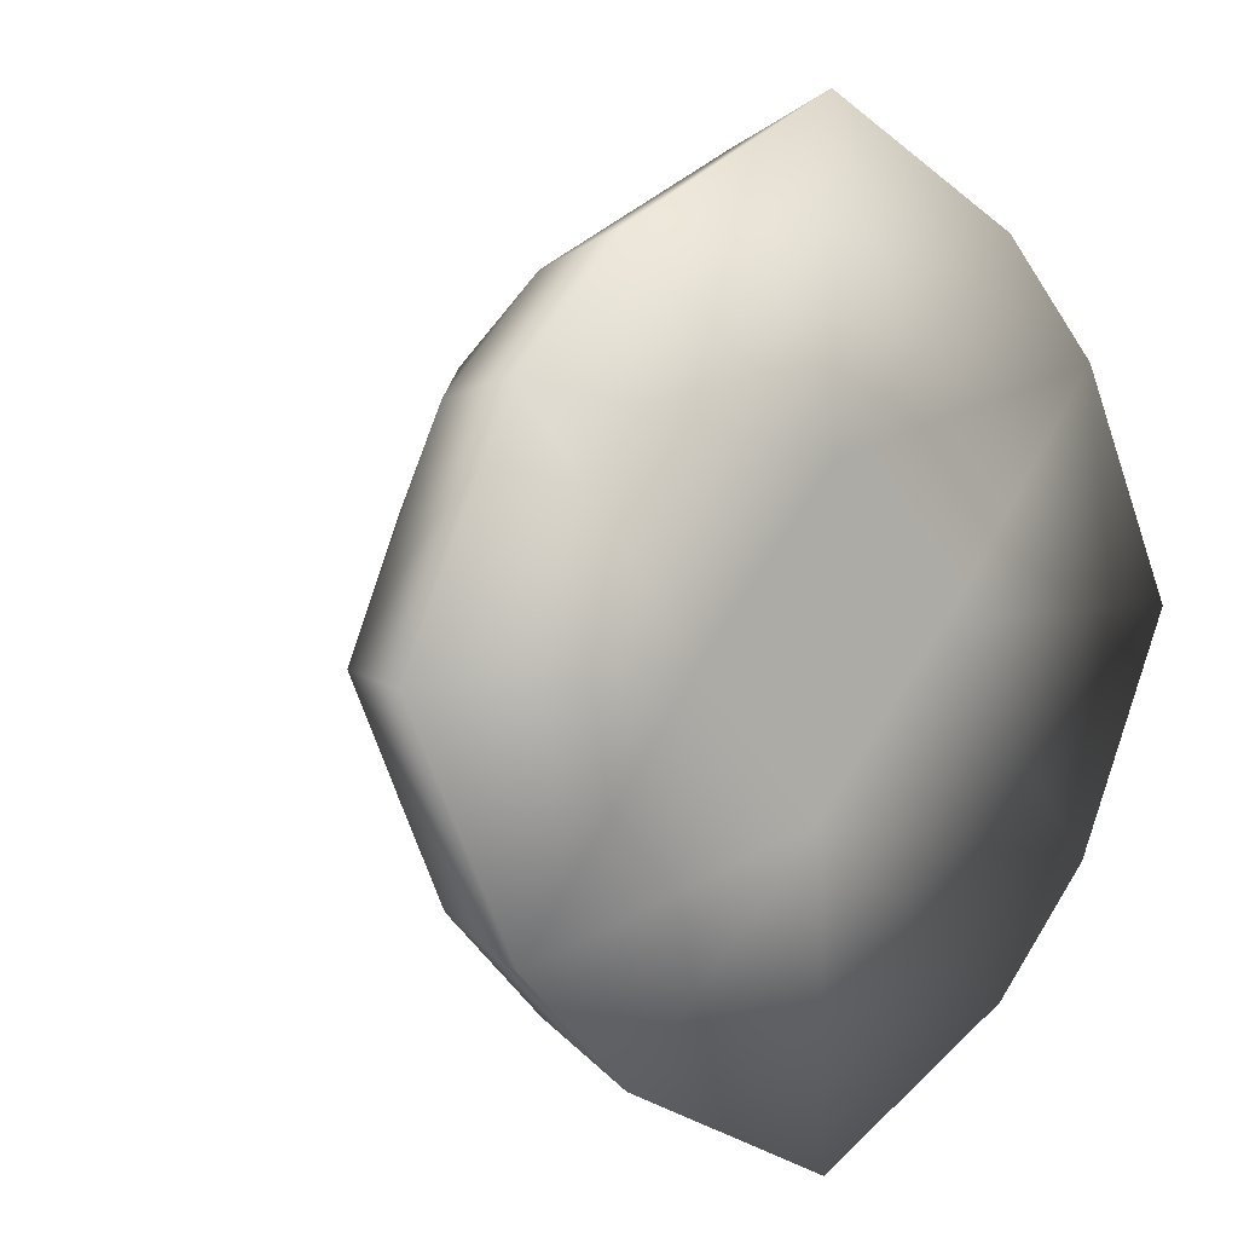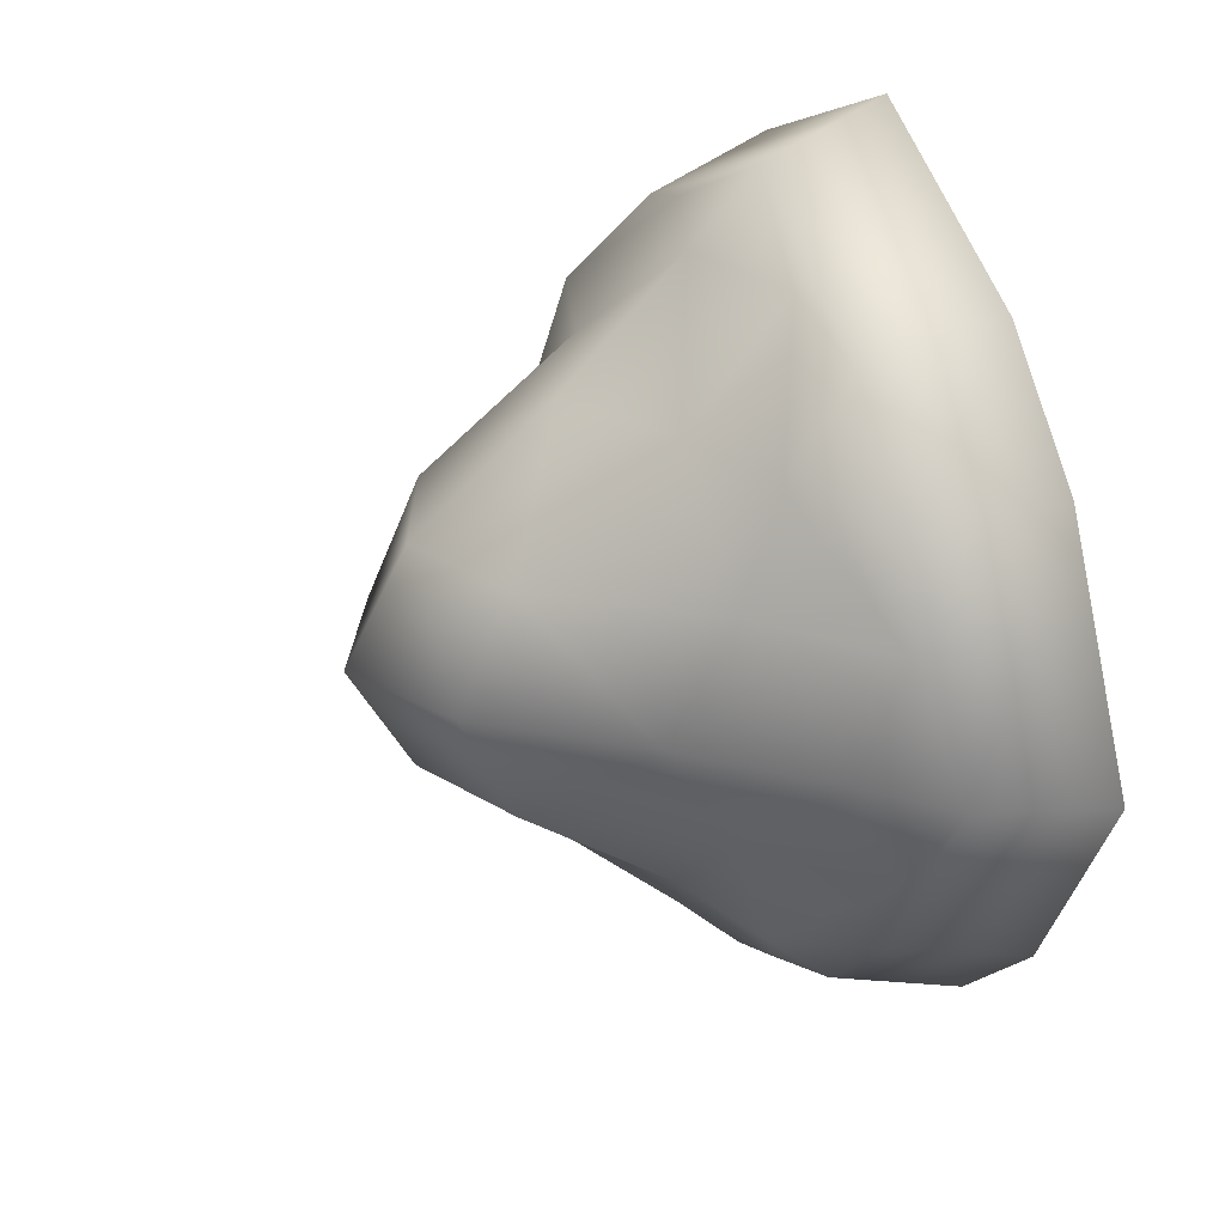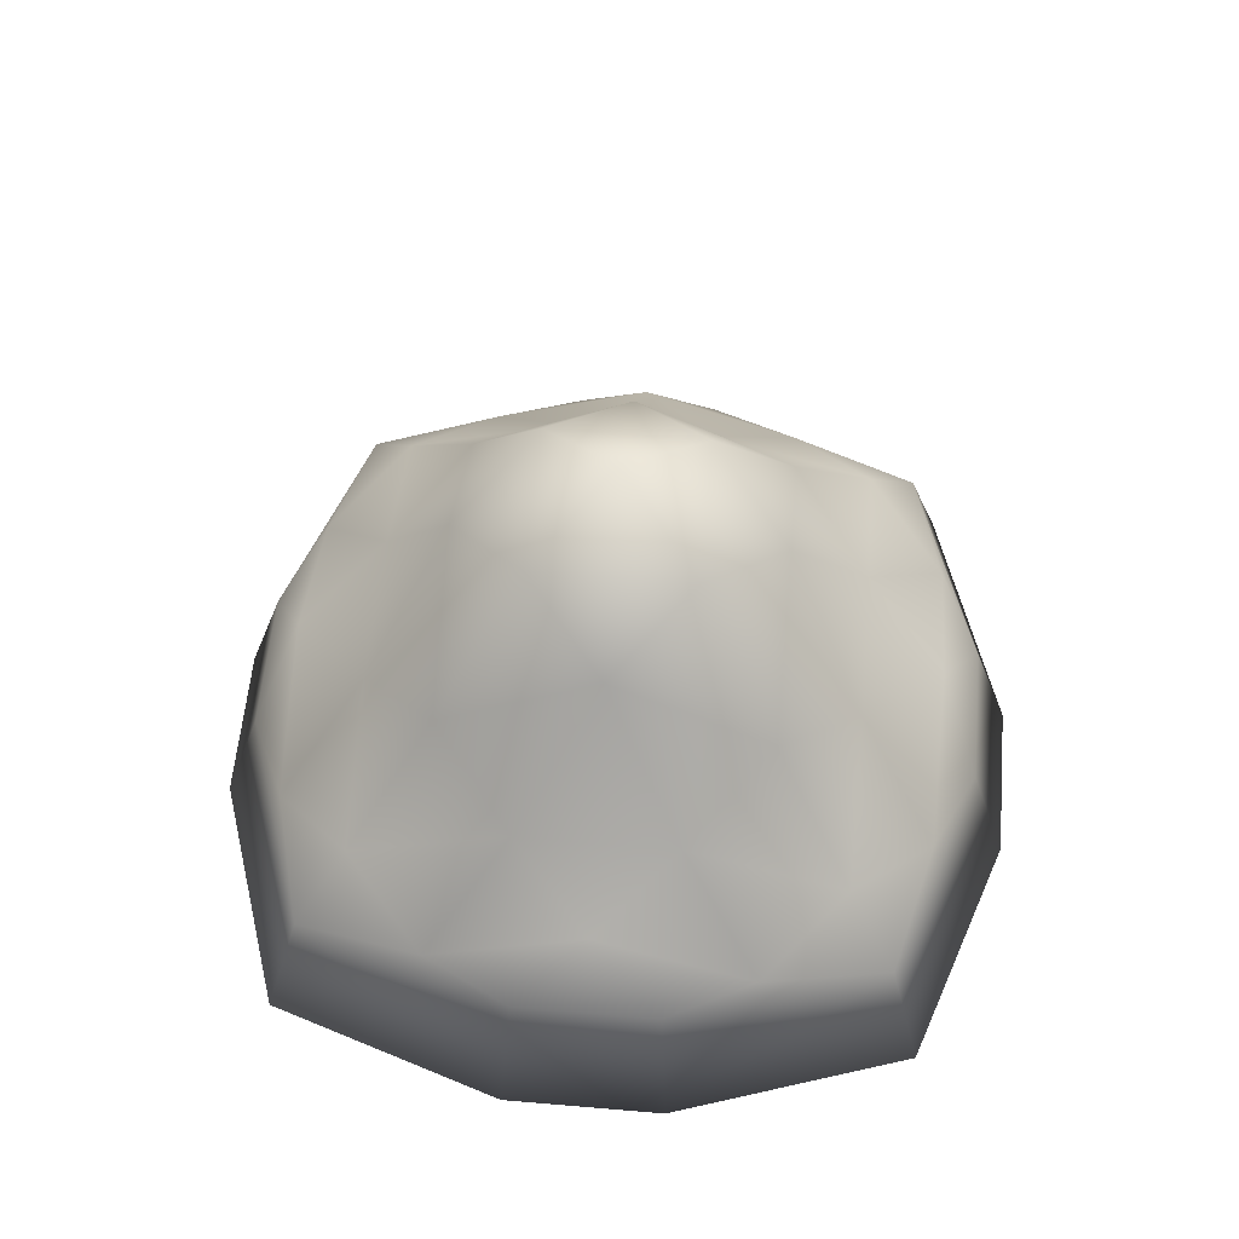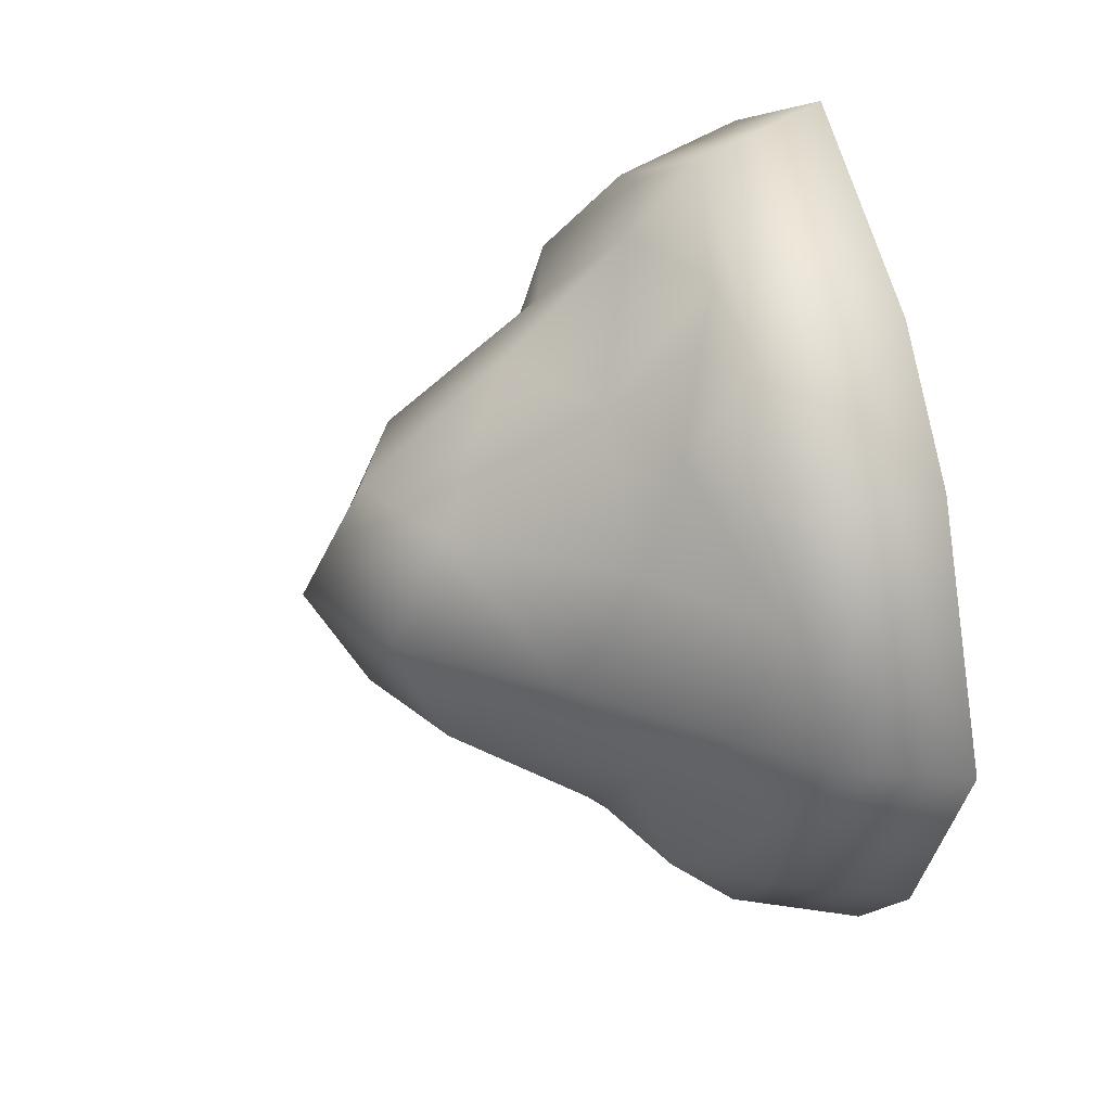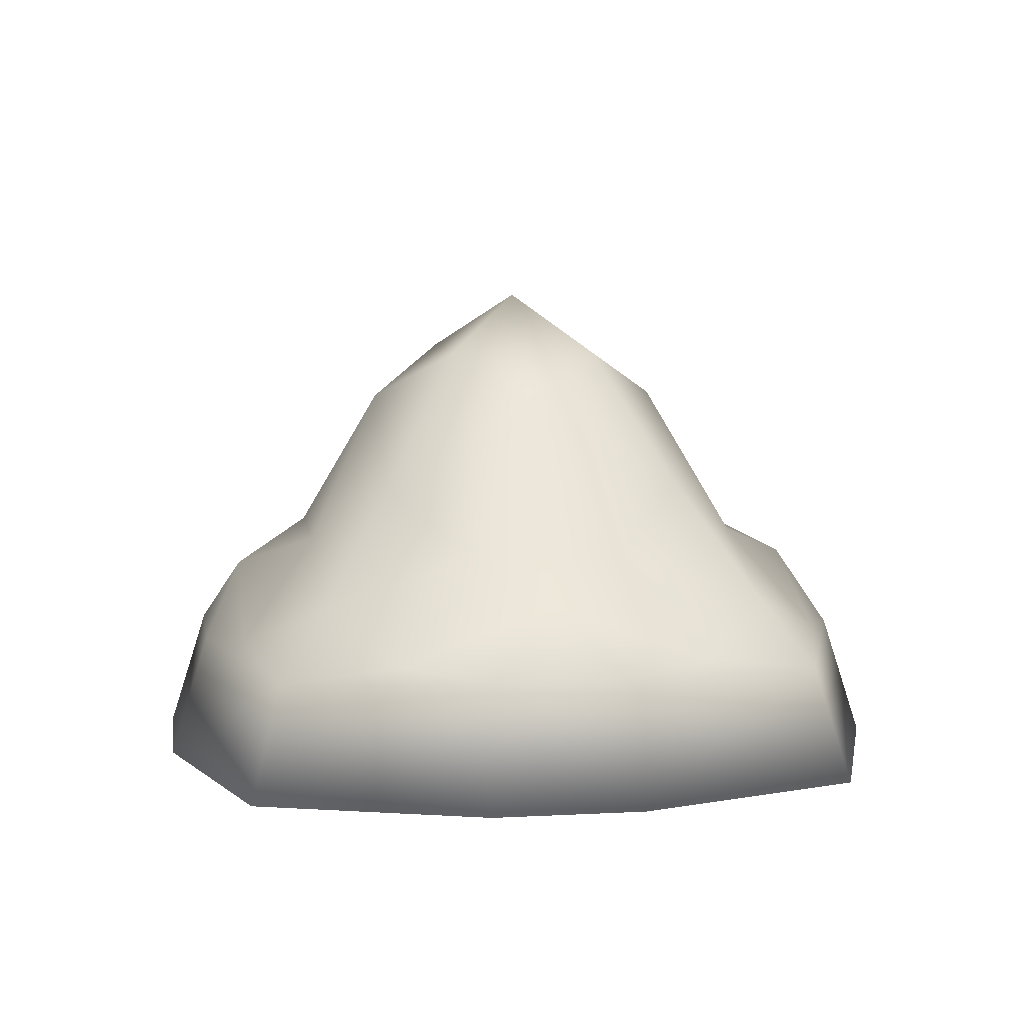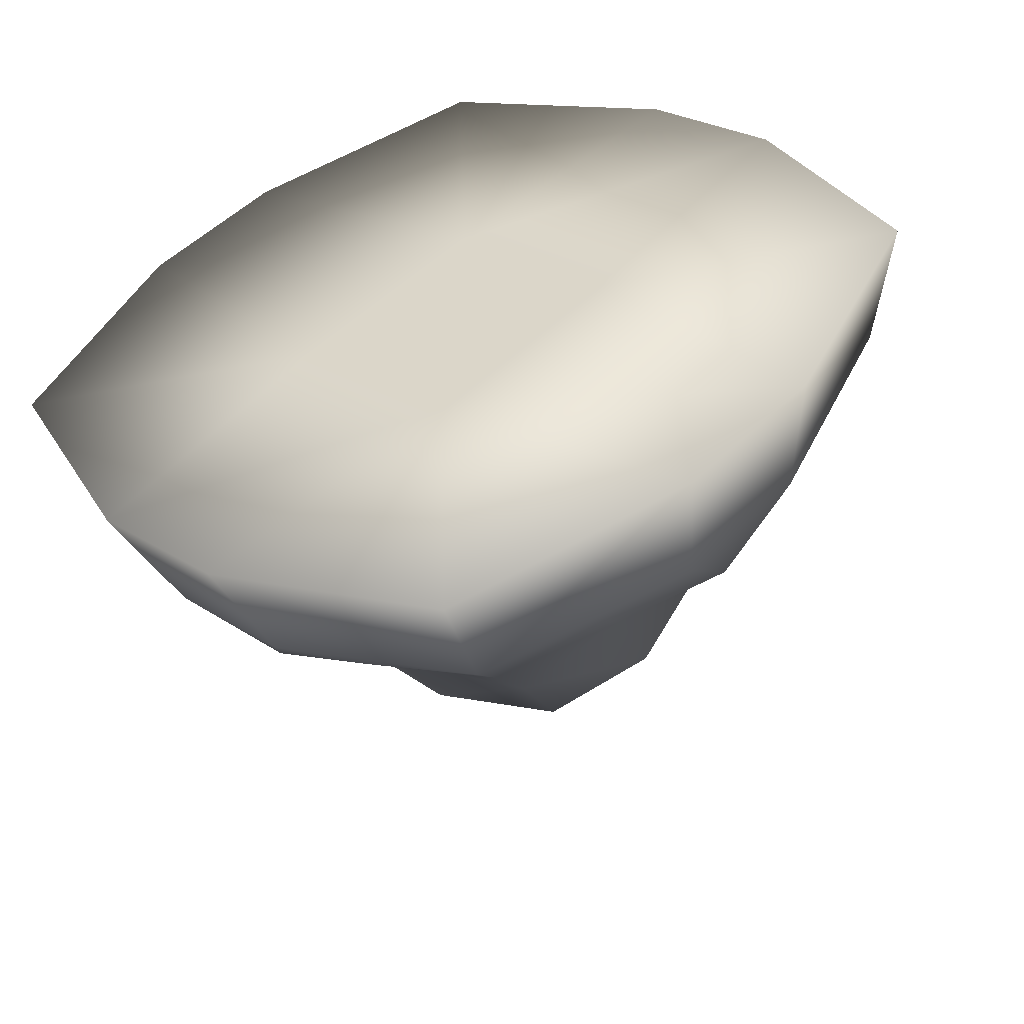
<metadata>
{"format":"obj","ext":"obj","renderer":"f3d","projection":"perspective","resolution":1024,"background":"white","views":[{"elev":5.9,"azim":137.3,"up":"+Y"},{"elev":30.4,"azim":66.5,"up":"+Y"},{"elev":57.0,"azim":140.1,"up":"+Z"},{"elev":32.5,"azim":74.0,"up":"+Y"},{"elev":8.2,"azim":-143.5,"up":"+Z"},{"elev":-51.8,"azim":-166.5,"up":"+Y"}]}
</metadata>
<code>
o Grid
v 0.4 0.6 -0.1
v -0.72 0 0.111
v 0.4 -0.6 -0.1
v -0.54 -0.36 0.1266
v -0.6 -0.2 0.1492
v -0.6 0 0.229
v -0.6 0.2 0.1492
v -0.54 0.36 0.1266
v -0.36 -0.54 0.1266
v -0.4 -0.4 0.2582
v -0.4 -0.2 0.3264
v -0.4 0 0.4416
v -0.4 0.2 0.3264
v -0.4 0.4 0.2582
v -0.36 0.54 0.1266
v 0 0.8 -0.1
v -0.2 -0.6 0.1492
v -0.2 -0.4 0.3264
v -0.2 -0.2 0.5972
v -0.2 0 0.6903
v -0.2 0.2 0.5972
v -0.2 0.4 0.3264
v -0.2 0.6 0.1492
v 0 -0.8 -0.1
v 0 -0.72 0.111
v 0 -0.6 0.229
v 0 -0.4 0.4416
v 0 -0.2 0.6903
v 0 0 0.8
v 0 0.2 0.6903
v 0 0.4 0.4416
v 0 0.6 0.229
v 0 0.72 0.111
v -0.4 0.6 -0.1
v 0.2 -0.6 0.1492
v 0.2 -0.4 0.3264
v 0.2 -0.2 0.5972
v 0.2 0 0.6903
v 0.2 0.2 0.5972
v 0.2 0.4 0.3264
v 0.2 0.6 0.1492
v -0.4 -0.6 -0.1
v 0.36 -0.54 0.1266
v 0.4 -0.4 0.2582
v 0.4 -0.2 0.3264
v 0.4 0 0.4416
v 0.4 0.2 0.3264
v 0.4 0.4 0.2582
v 0.36 0.54 0.1266
v 0.54 -0.36 0.1266
v 0.6 -0.2 0.1492
v 0.6 0 0.229
v 0.6 0.2 0.1492
v 0.54 0.36 0.1266
v -0.6 0.4 -0.1
v 0.72 0 0.111
v -0.6 -0.4 -0.1
v -0.8 0 -0.1
v 0.6 -0.4 -0.1
v 0.6 0.4 -0.1
v 0.8 0 -0.1
v 0.2667 -0.01667 -0.1
v 0.01667 -0.2667 -0.1
v -0.01667 0.2667 -0.1
v -0.2667 0.01667 -0.1
f 10 5 4
f 11 6 5
f 6 13 7
f 7 14 8
f 17 10 9
f 18 11 10
f 19 12 11
f 12 21 13
f 13 22 14
f 14 23 15
f 26 18 17
f 27 19 18
f 28 20 19
f 20 30 21
f 21 31 22
f 22 32 23
f 25 35 26
f 26 36 27
f 27 37 28
f 28 38 29
f 38 30 29
f 39 31 30
f 40 32 31
f 41 33 32
f 35 44 36
f 36 45 37
f 37 46 38
f 46 39 38
f 47 40 39
f 48 41 40
f 43 50 44
f 44 51 45
f 45 52 46
f 52 47 46
f 53 48 47
f 51 56 52
f 56 53 52
f 5 6 2
f 2 6 7
f 9 10 4
f 10 11 5
f 11 12 6
f 6 12 13
f 7 13 14
f 8 14 15
f 17 18 10
f 18 19 11
f 19 20 12
f 12 20 21
f 13 21 22
f 14 22 23
f 25 26 17
f 26 27 18
f 27 28 19
f 28 29 20
f 20 29 30
f 21 30 31
f 22 31 32
f 23 32 33
f 26 35 36
f 27 36 37
f 28 37 38
f 38 39 30
f 39 40 31
f 40 41 32
f 35 43 44
f 36 44 45
f 37 45 46
f 46 47 39
f 47 48 40
f 48 49 41
f 44 50 51
f 45 51 52
f 52 53 47
f 53 54 48
f 23 33 15
f 41 49 33
f 35 25 43
f 54 53 56
f 9 25 17
f 51 50 56
f 5 2 4
f 8 2 7
f 48 54 49
f 33 34 15
f 54 1 49
f 2 57 4
f 50 3 59
f 33 1 16
f 4 42 9
f 25 42 24
f 56 60 54
f 2 55 58
f 25 3 43
f 15 55 8
f 56 59 61
f 62 61 59
f 64 60 62
f 64 16 1
f 63 59 3
f 63 64 62
f 55 64 65
f 24 63 3
f 57 63 42
f 58 65 57
f 33 16 34
f 54 60 1
f 2 58 57
f 50 43 3
f 33 49 1
f 4 57 42
f 25 9 42
f 56 61 60
f 2 8 55
f 25 24 3
f 15 34 55
f 56 50 59
f 62 60 61
f 64 1 60
f 64 34 16
f 63 62 59
f 63 65 64
f 55 34 64
f 24 42 63
f 57 65 63
f 58 55 65

</code>
